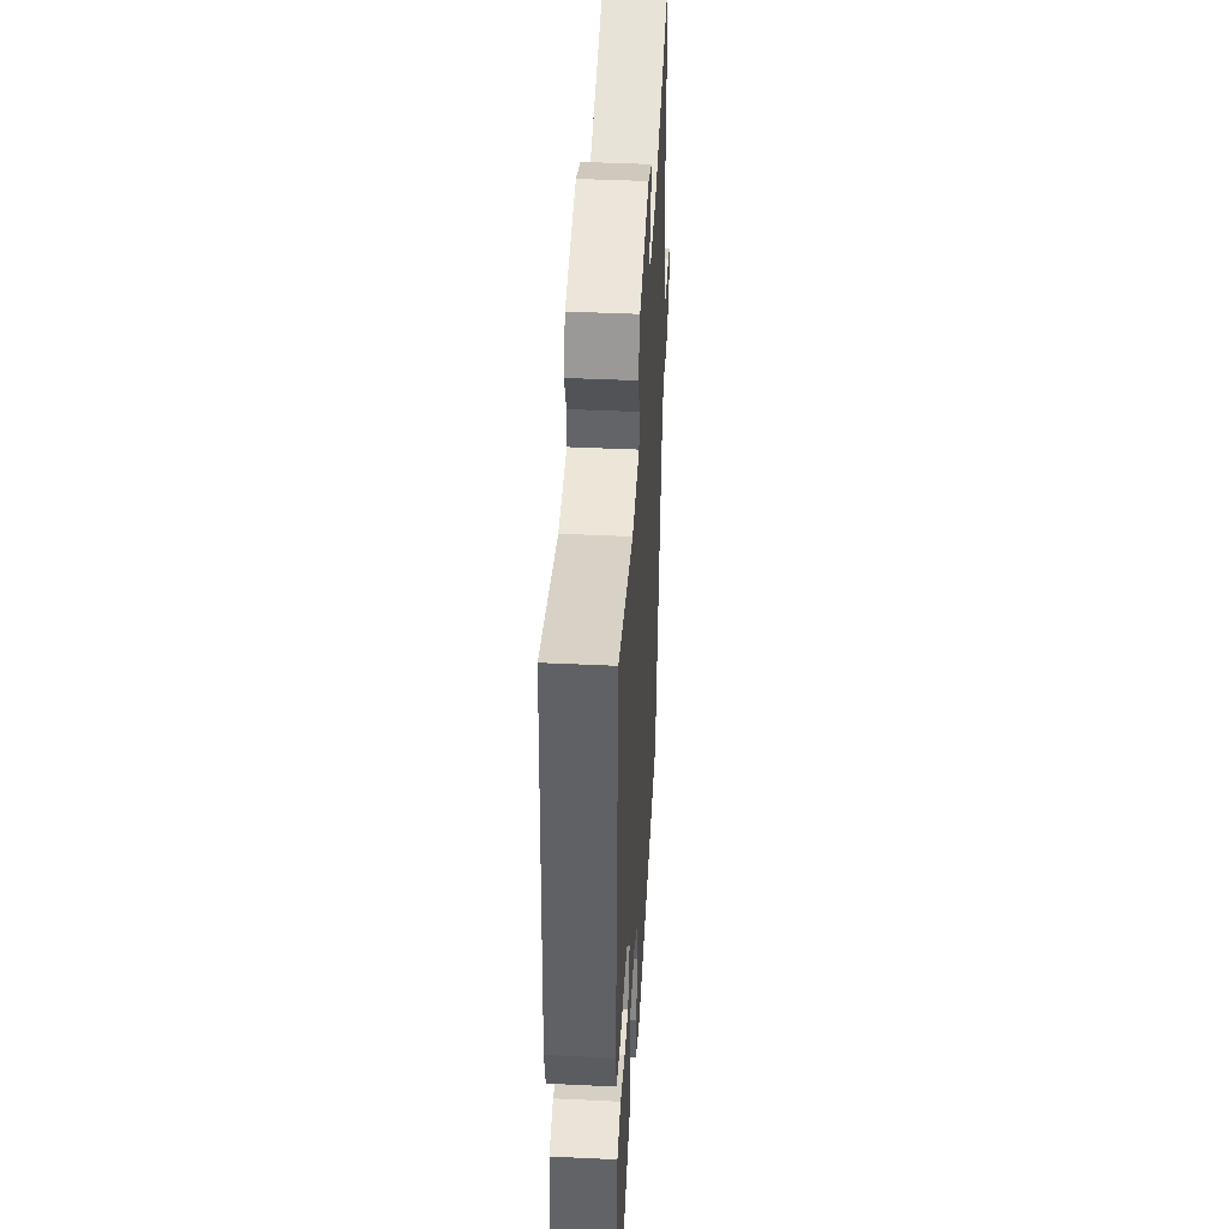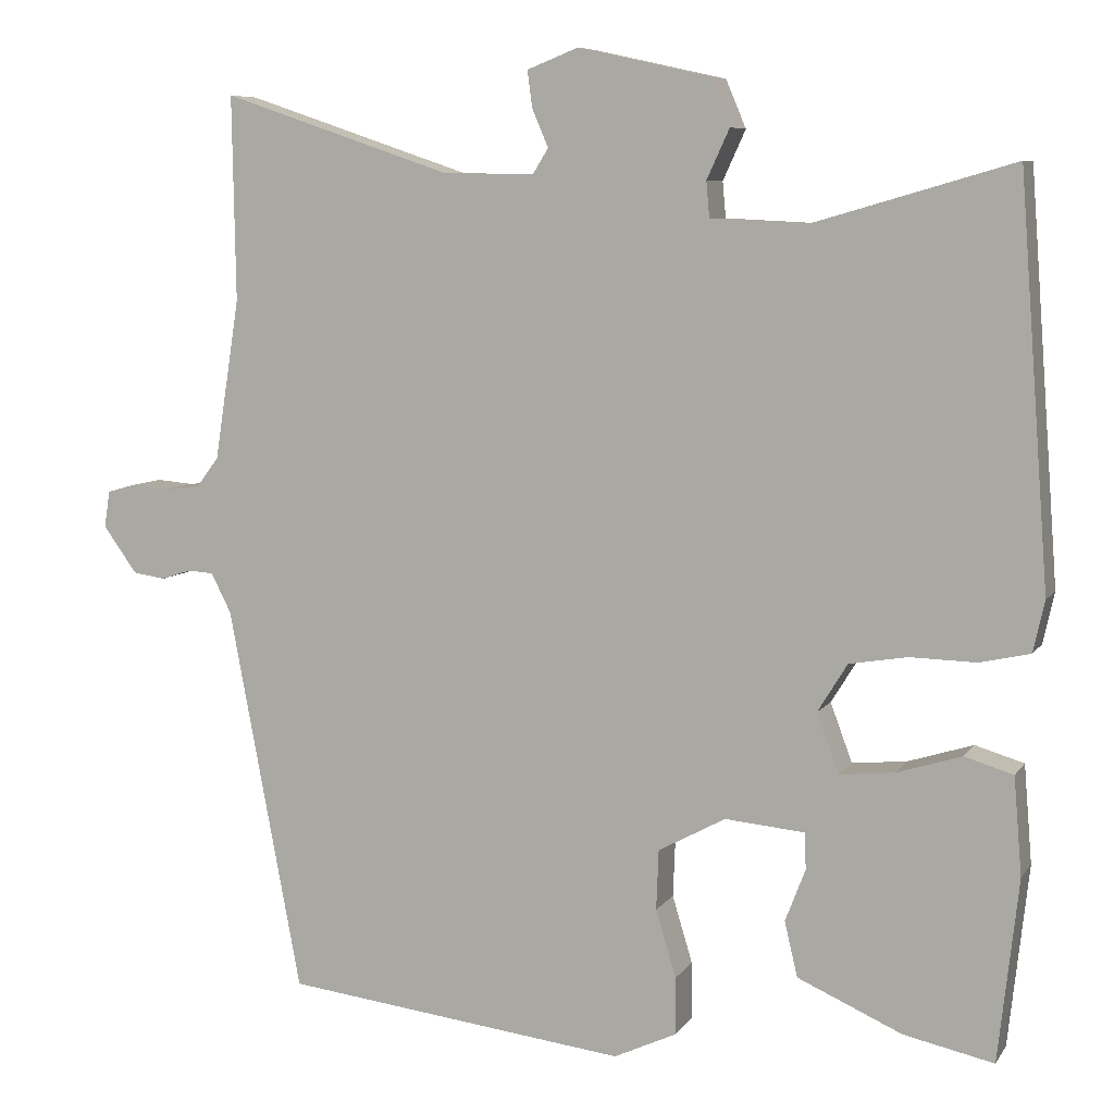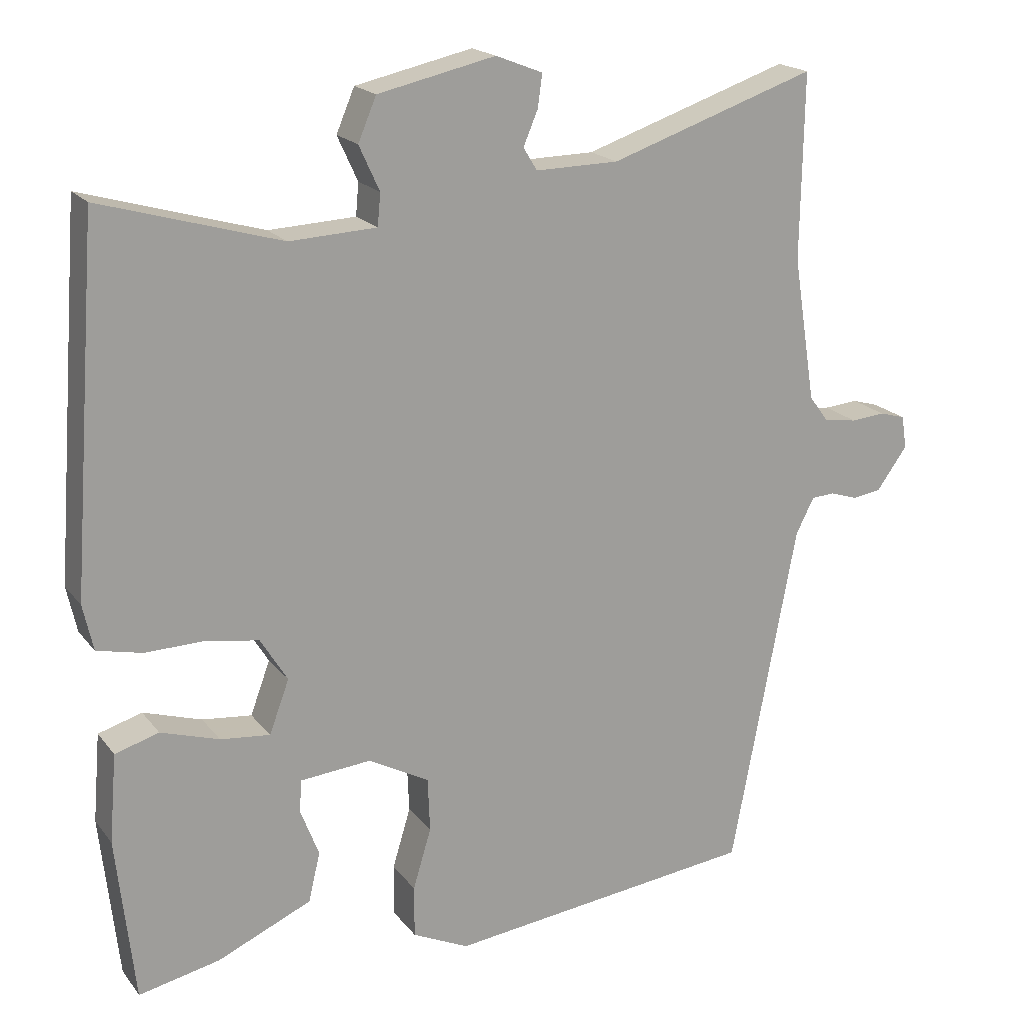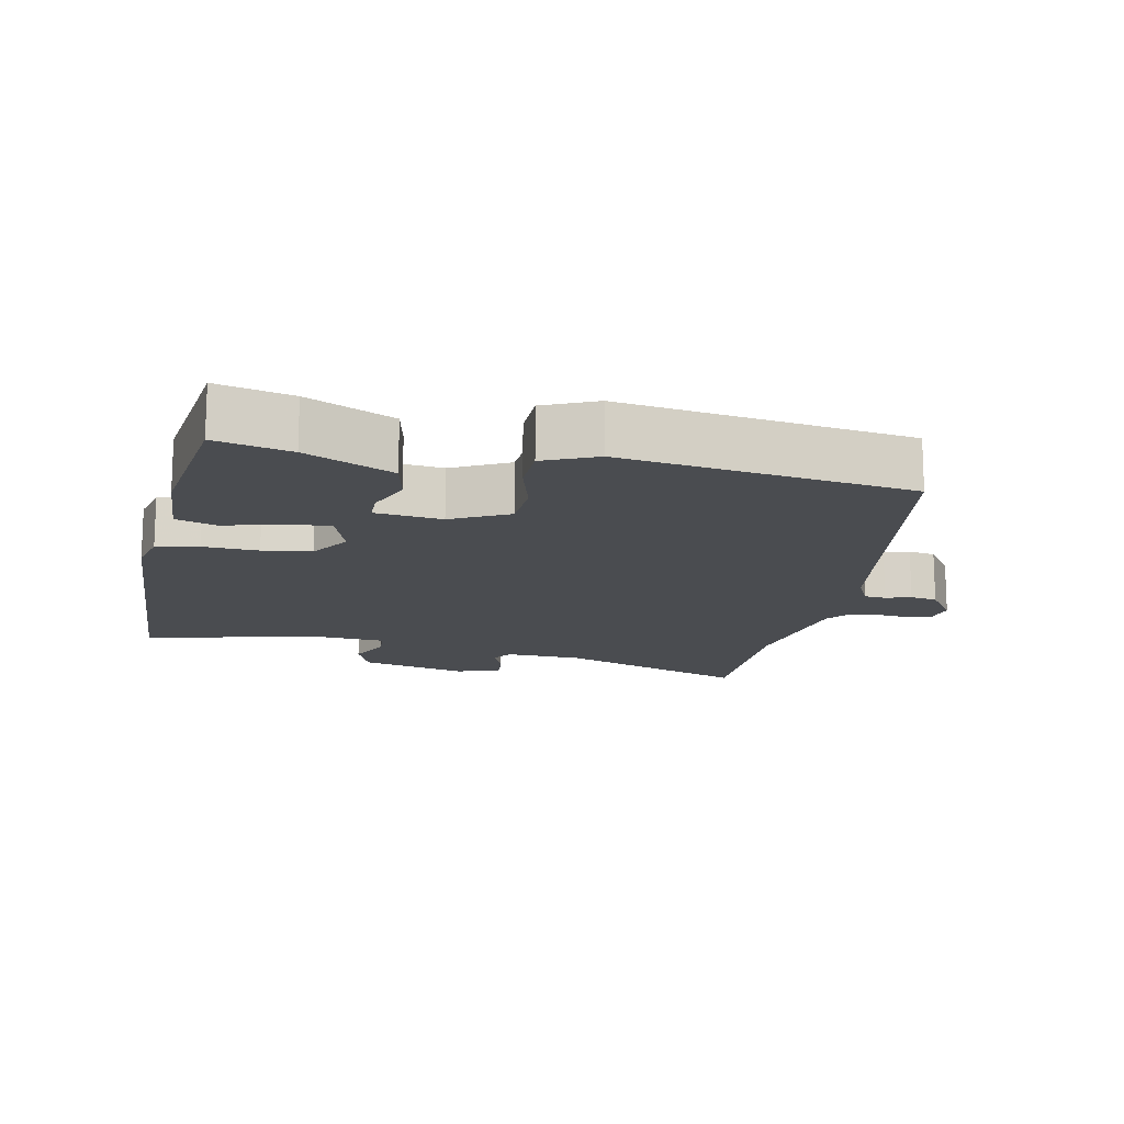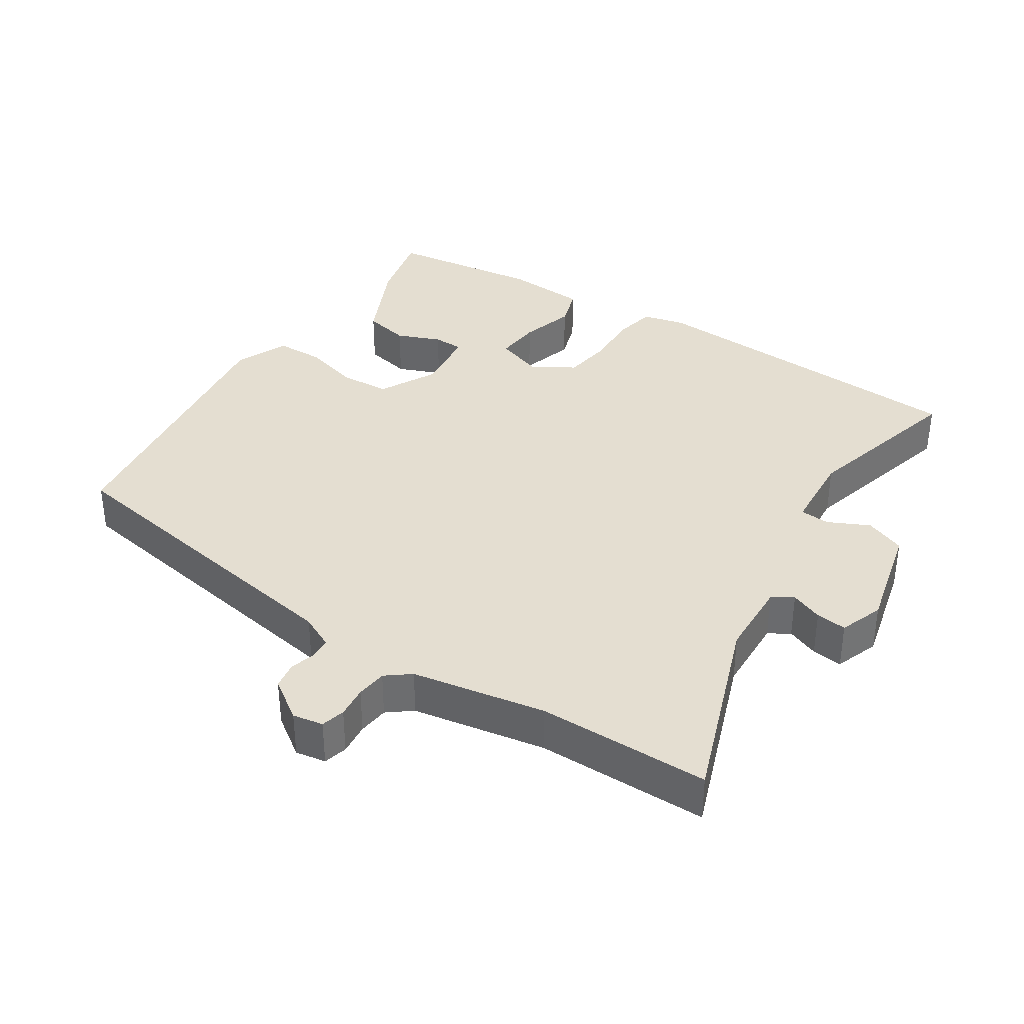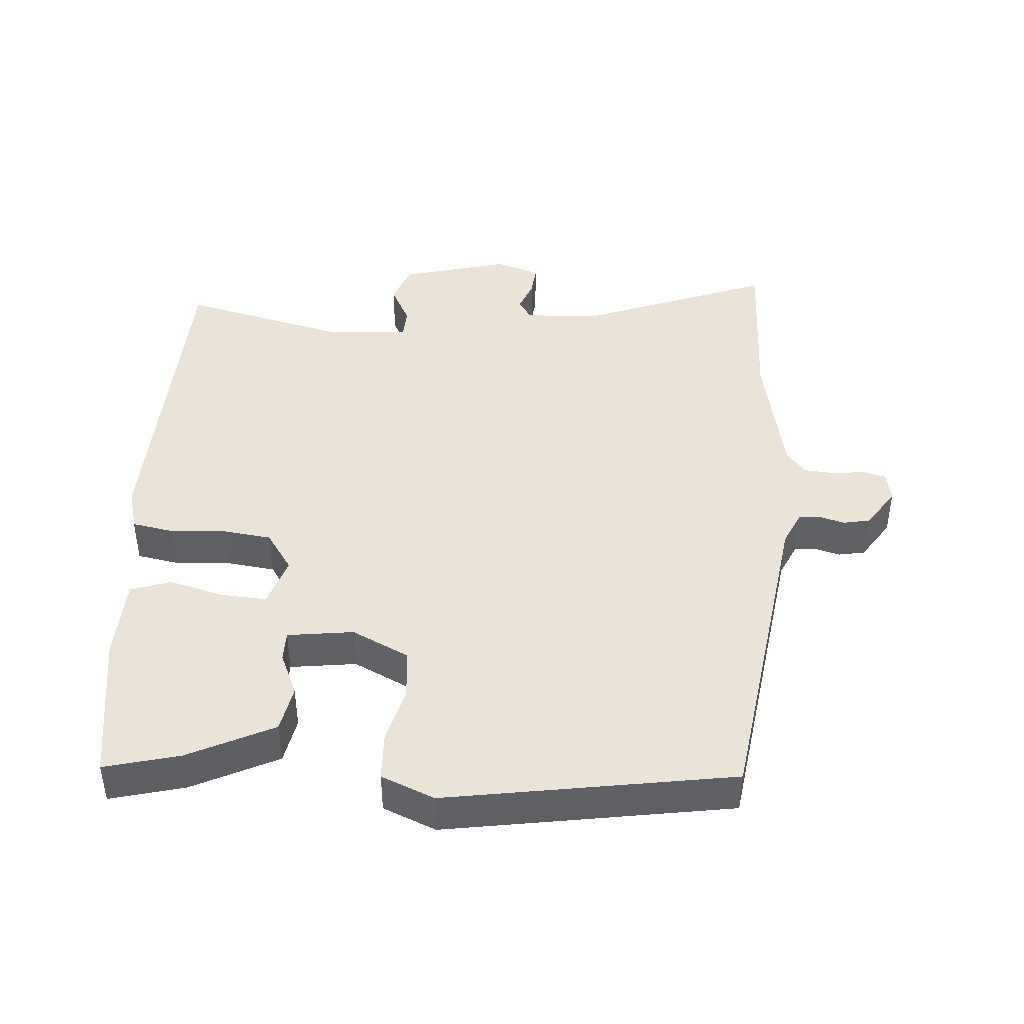
<metadata>
{"format":"obj","ext":"obj","renderer":"f3d","projection":"perspective","resolution":1024,"background":"white","views":[{"elev":43.5,"azim":93.2,"up":"+Z"},{"elev":7.4,"azim":19.3,"up":"+Z"},{"elev":18.9,"azim":154.1,"up":"+Z"},{"elev":-15.0,"azim":167.1,"up":"+Y"},{"elev":36.5,"azim":-58.1,"up":"+Y"},{"elev":43.4,"azim":-178.3,"up":"+Y"}]}
</metadata>
<code>
v -0.424 0.07 -0.494
v -0.514 0.07 -0.018
v -0.539 0.07 0.031
v -0.571 0.07 0.033
v -0.608 0.07 0.021
v -0.648 0.07 0.027
v -0.69 0.07 0.085
v -0.683 0.07 0.13
v -0.648 0.07 0.14
v -0.601 0.07 0.136
v -0.556 0.07 0.142
v -0.529 0.07 0.178
v -0.498 0.07 0.376
v -0.502 0.07 0.629
v -0.219 0.07 0.533
v -0.105 0.07 0.531
v -0.086 0.07 0.562
v -0.106 0.07 0.609
v -0.112 0.07 0.654
v -0.048 0.07 0.679
v 0.113 0.07 0.643
v 0.138 0.07 0.584
v 0.11 0.07 0.523
v 0.114 0.07 0.479
v 0.233 0.07 0.473
v 0.479 0.07 0.544
v 0.516 0.07 0.048
v 0.502 0.07 -0.015
v 0.44 0.07 -0.029
v 0.359 0.07 -0.027
v 0.287 0.07 -0.039
v 0.25 0.07 -0.099
v 0.277 0.07 -0.172
v 0.345 0.07 -0.165
v 0.425 0.07 -0.14
v 0.485 0.07 -0.158
v 0.495 0.07 -0.279
v 0.47 0.07 -0.504
v 0.359 0.07 -0.48
v 0.23 0.07 -0.423
v 0.214 0.07 -0.355
v 0.239 0.07 -0.29
v 0.237 0.07 -0.245
v 0.139 0.07 -0.236
v 0.056 0.07 -0.281
v 0.053 0.07 -0.355
v 0.078 0.07 -0.438
v 0.078 0.07 -0.509
v 0.001 0.07 -0.545
v -0.424 0 -0.494
v -0.514 0 -0.018
v -0.539 0 0.031
v -0.571 0 0.033
v -0.608 0 0.021
v -0.648 0 0.027
v -0.69 0 0.085
v -0.683 0 0.13
v -0.648 0 0.14
v -0.601 0 0.136
v -0.556 0 0.142
v -0.529 0 0.178
v -0.498 0 0.376
v -0.502 0 0.629
v -0.219 0 0.533
v -0.105 0 0.531
v -0.086 0 0.562
v -0.106 0 0.609
v -0.112 0 0.654
v -0.048 0 0.679
v 0.113 0 0.643
v 0.138 0 0.584
v 0.11 0 0.523
v 0.114 0 0.479
v 0.233 0 0.473
v 0.479 0 0.544
v 0.516 0 0.048
v 0.502 0 -0.015
v 0.44 0 -0.029
v 0.359 0 -0.027
v 0.287 0 -0.039
v 0.25 0 -0.099
v 0.277 0 -0.172
v 0.345 0 -0.165
v 0.425 0 -0.14
v 0.485 0 -0.158
v 0.495 0 -0.279
v 0.47 0 -0.504
v 0.359 0 -0.48
v 0.23 0 -0.423
v 0.214 0 -0.355
v 0.239 0 -0.29
v 0.237 0 -0.245
v 0.139 0 -0.236
v 0.056 0 -0.281
v 0.053 0 -0.355
v 0.078 0 -0.438
v 0.078 0 -0.509
v 0.001 0 -0.545
f 46 47 48 49
f 45 46 49 1
f 44 45 1 2
f 43 44 2 3
f 39 40 41 42
f 39 42 43
f 38 39 43
f 37 38 43
f 34 35 36 37
f 33 34 37 43
f 32 33 43 3
f 27 28 29 30
f 25 26 27 30
f 24 25 30 31
f 20 21 22 23
f 20 23 24
f 17 18 19 20
f 17 20 24 31
f 13 14 15
f 12 13 15 16
f 11 12 16
f 7 8 9 10
f 7 10 11
f 4 5 6 7
f 3 4 7 11
f 32 3 11 16
f 16 17 31 32
f 98 97 96 95
f 50 98 95 94
f 51 50 94 93
f 52 51 93 92
f 91 90 89 88
f 92 91 88
f 92 88 87
f 92 87 86
f 86 85 84 83
f 92 86 83 82
f 52 92 82 81
f 79 78 77 76
f 79 76 75 74
f 80 79 74 73
f 72 71 70 69
f 73 72 69
f 69 68 67 66
f 80 73 69 66
f 64 63 62
f 65 64 62 61
f 65 61 60
f 59 58 57 56
f 60 59 56
f 56 55 54 53
f 60 56 53 52
f 65 60 52 81
f 81 80 66 65
f 1 50 51 2
f 2 51 52 3
f 3 52 53 4
f 4 53 54 5
f 5 54 55 6
f 6 55 56 7
f 7 56 57 8
f 8 57 58 9
f 9 58 59 10
f 10 59 60 11
f 11 60 61 12
f 12 61 62 13
f 13 62 63 14
f 14 63 64 15
f 15 64 65 16
f 16 65 66 17
f 17 66 67 18
f 18 67 68 19
f 19 68 69 20
f 20 69 70 21
f 21 70 71 22
f 22 71 72 23
f 23 72 73 24
f 24 73 74 25
f 25 74 75 26
f 26 75 76 27
f 27 76 77 28
f 28 77 78 29
f 29 78 79 30
f 30 79 80 31
f 31 80 81 32
f 32 81 82 33
f 33 82 83 34
f 34 83 84 35
f 35 84 85 36
f 36 85 86 37
f 37 86 87 38
f 38 87 88 39
f 39 88 89 40
f 40 89 90 41
f 41 90 91 42
f 42 91 92 43
f 43 92 93 44
f 44 93 94 45
f 45 94 95 46
f 46 95 96 47
f 47 96 97 48
f 48 97 98 49
f 49 98 50 1

</code>
